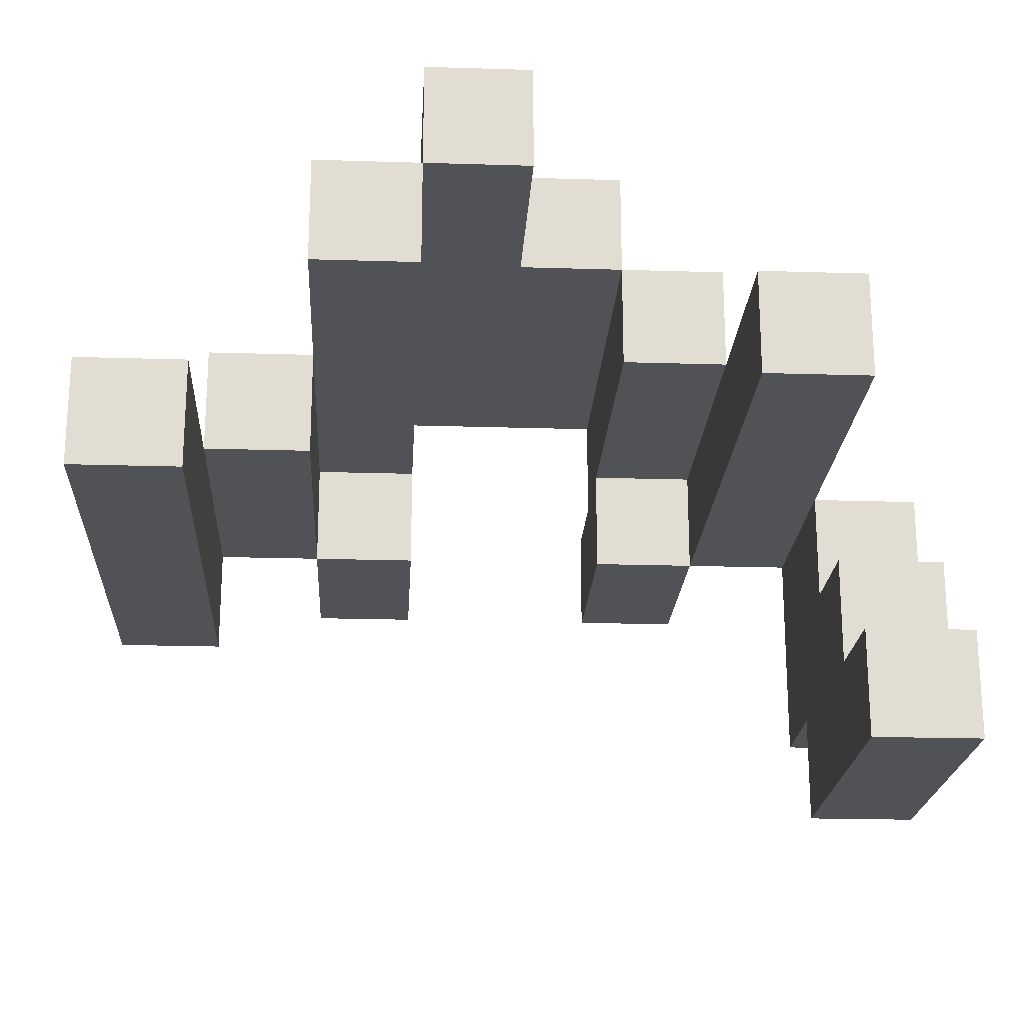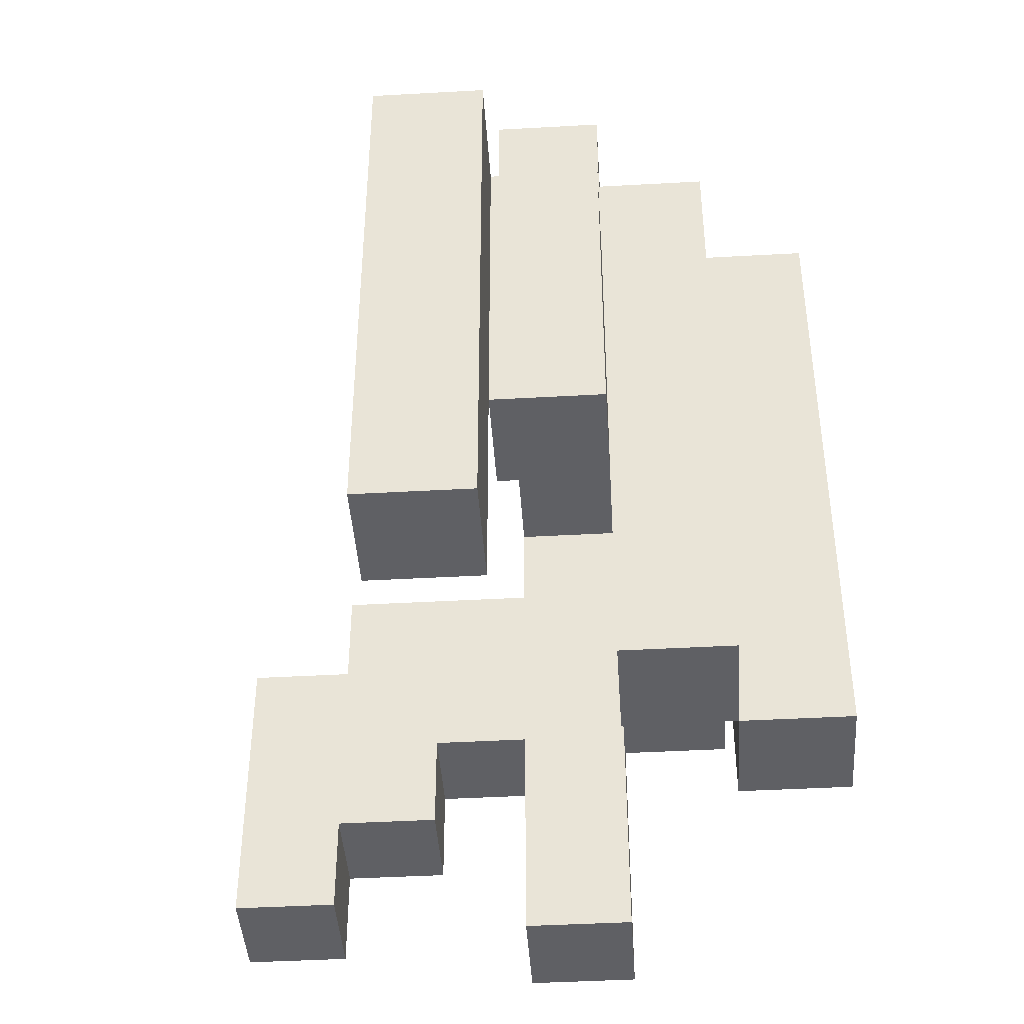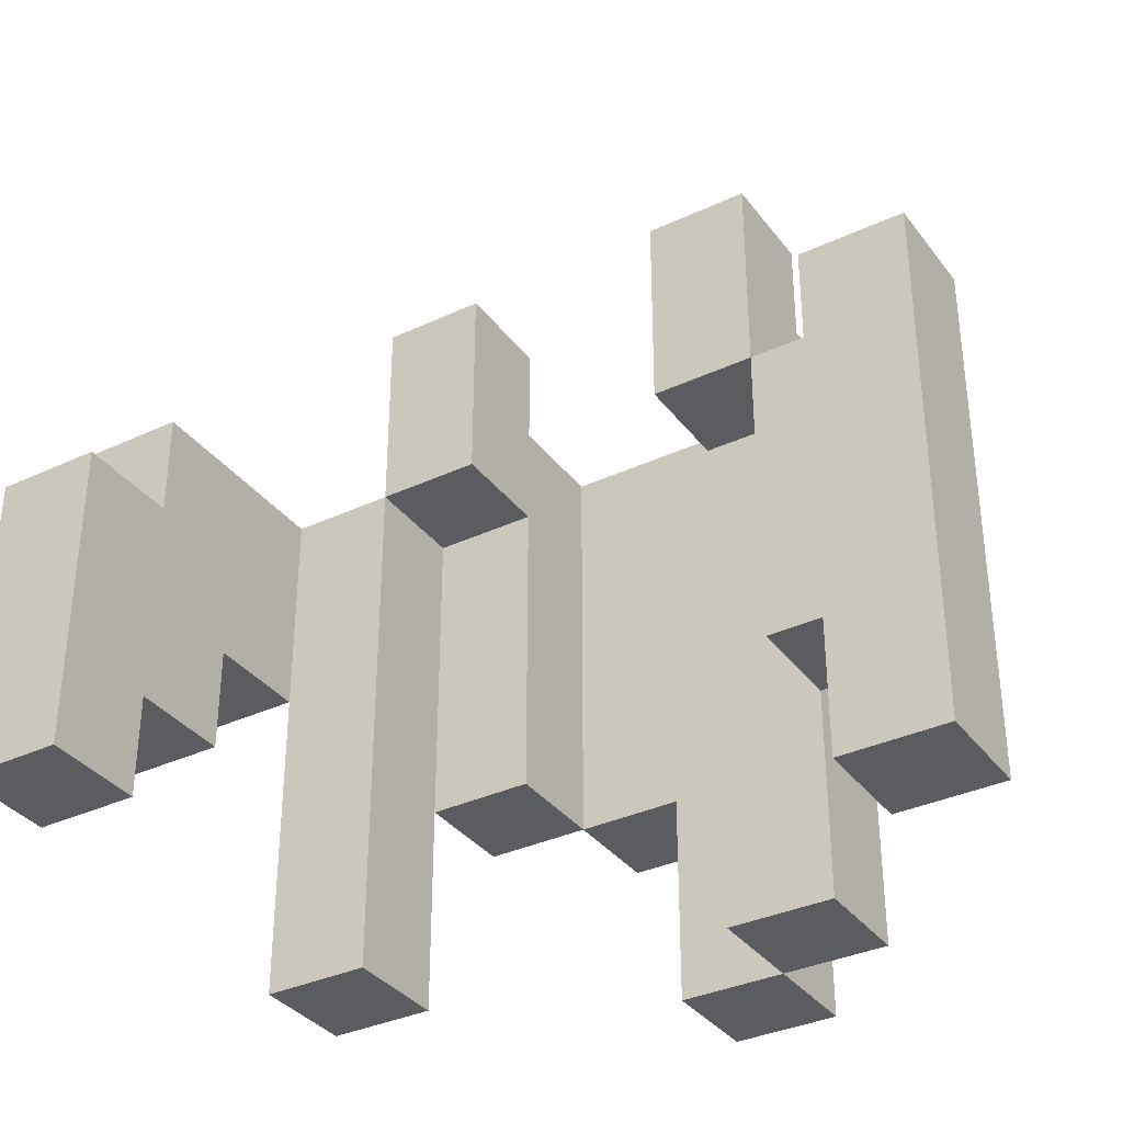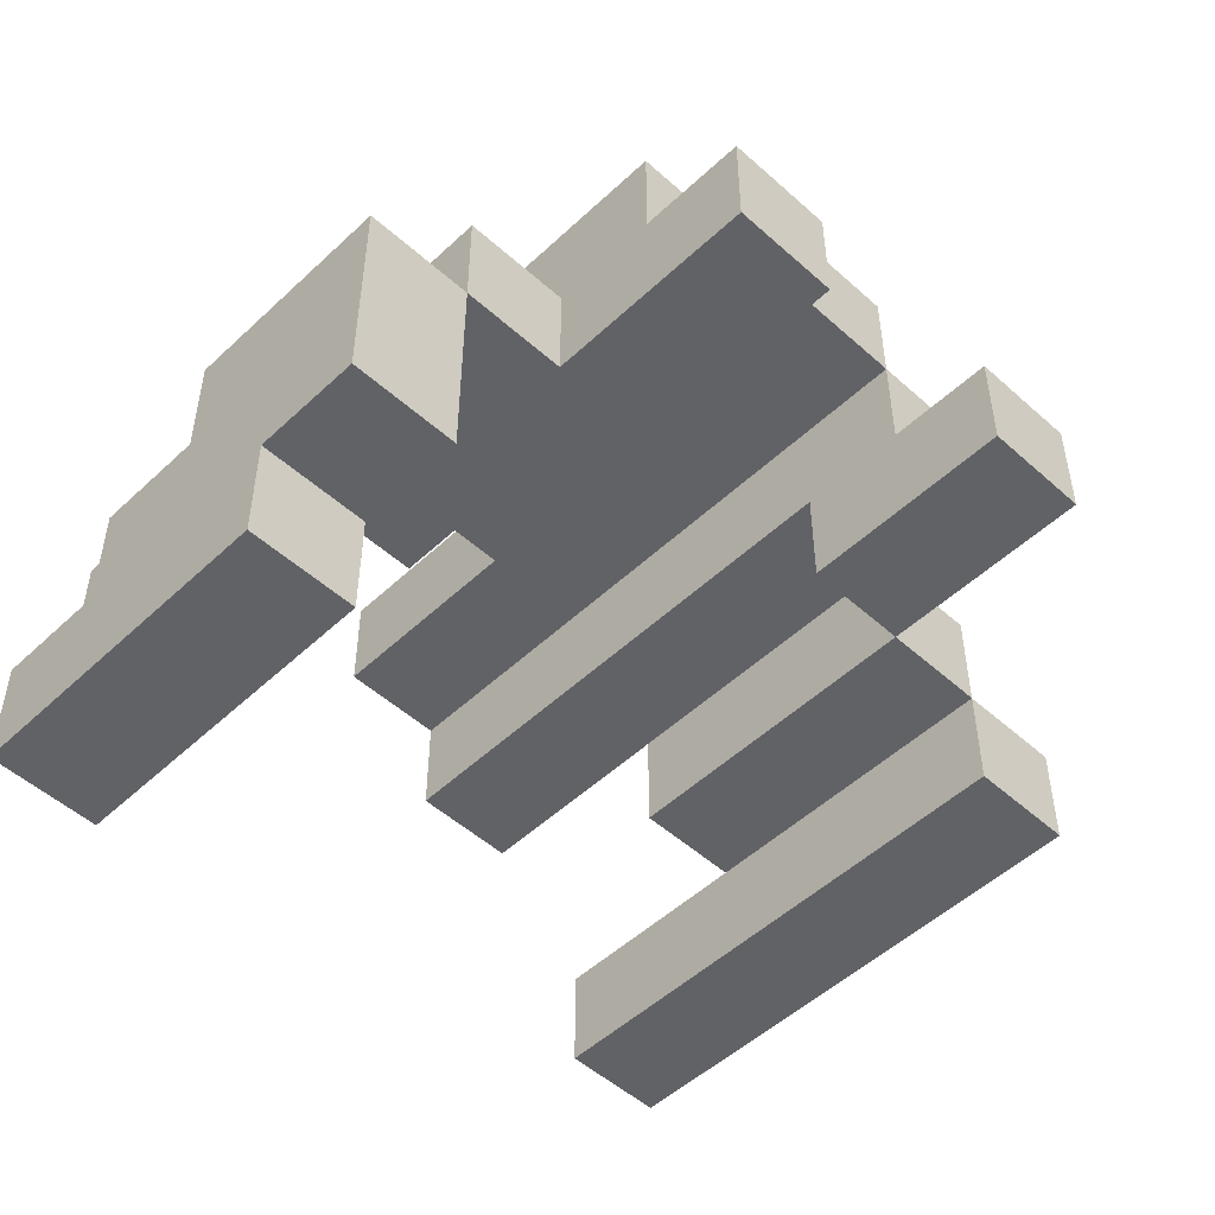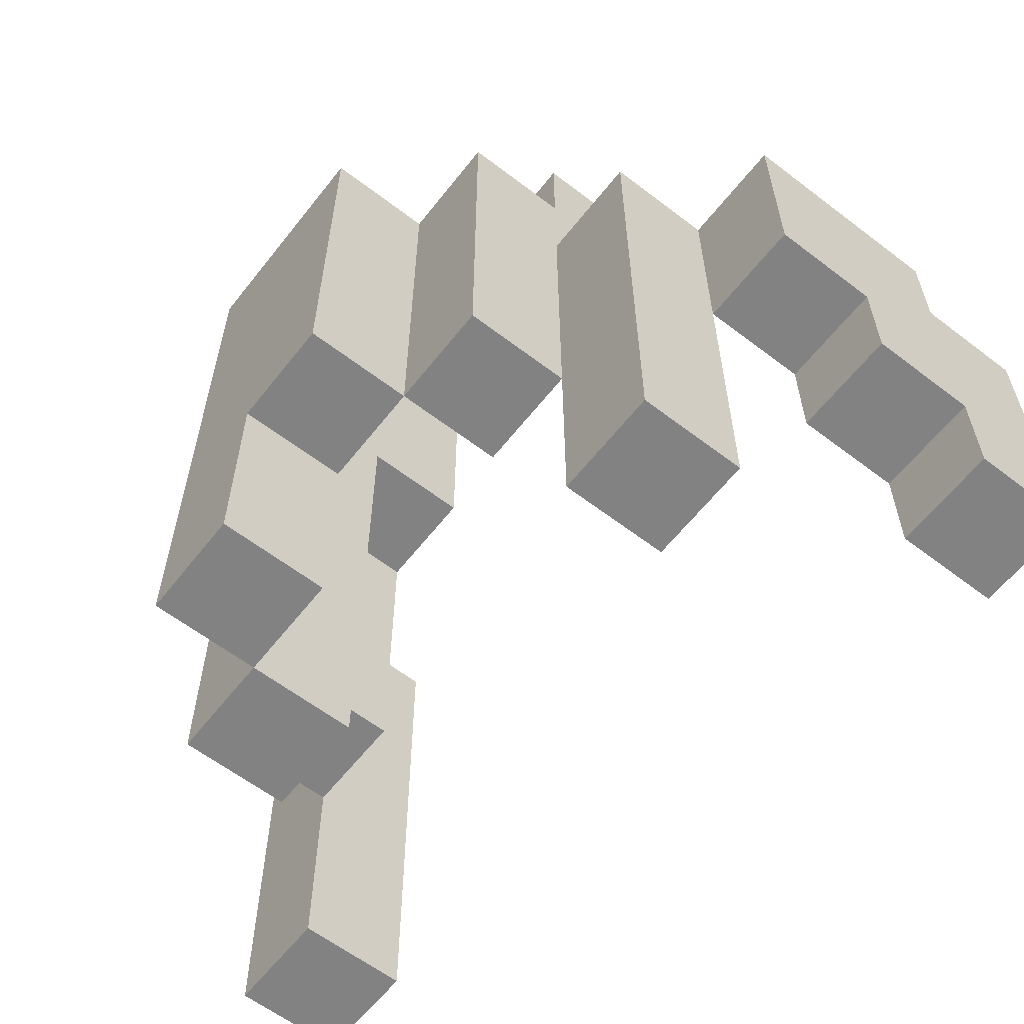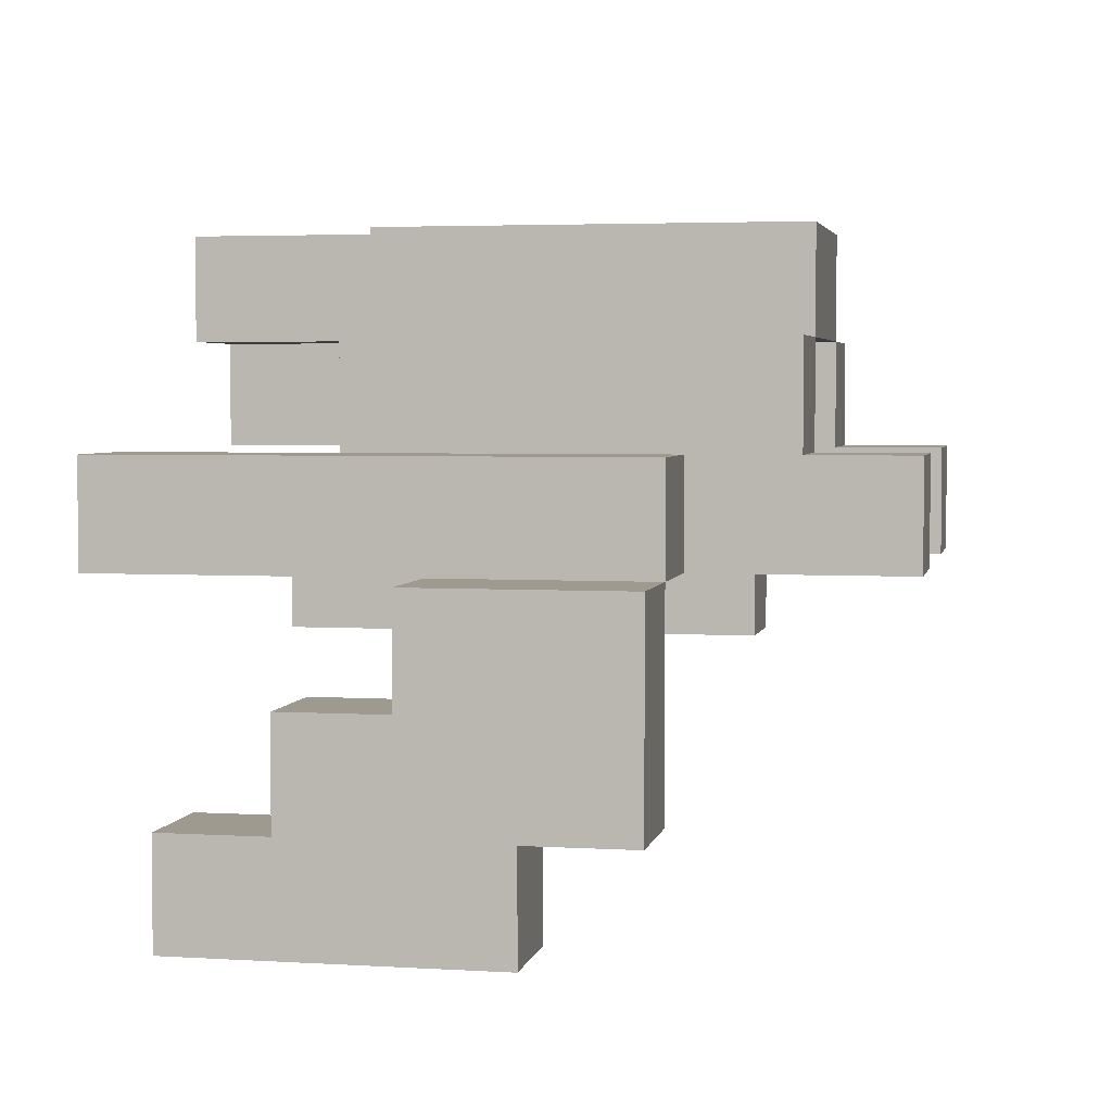
<metadata>
{"format":"obj","ext":"obj","renderer":"f3d","projection":"perspective","resolution":1024,"background":"white","views":[{"elev":-21.1,"azim":-3.2,"up":"+Z"},{"elev":-43.2,"azim":-86.2,"up":"+Y"},{"elev":-35.1,"azim":-148.2,"up":"+Y"},{"elev":-50.7,"azim":135.6,"up":"+Z"},{"elev":-60.8,"azim":52.0,"up":"+Y"},{"elev":3.7,"azim":101.4,"up":"+Z"}]}
</metadata>
<code>
o
v -0.2 0.4 0.8
v -0.2 0.4 0.7
v -0.2 0.9 0.8
v -0.2 0.9 0.7
v -0.1 0.6 0.9
v -0.1 0.6 0.8
v -0.1 0.9 0.9
v -0.1 0.9 0.8
v 5.96e-08 0.4 1
v 5.96e-08 0.4 0.9
v 5.96e-08 0.6 0.9
v 5.96e-08 0.9 0.9
v 5.96e-08 0.9 0.8
v 5.96e-08 1 1
v 5.96e-08 1 0.9
v 5.96e-08 1.1 0.9
v 5.96e-08 1.1 0.8
v 0.1 0.4 1.1
v 0.1 0.4 1
v 0.1 1 1.1
v 0.1 1 1
v 0.3 0.6 1
v 0.3 0.6 0.9
v 0.3 0.9 0.9
v 0.3 0.9 0.8
v 0.3 1 1
v 0.3 1 0.9
v 0.3 1.1 0.9
v 0.3 1.1 0.8
v 0.4 0.4 0.9
v 0.4 0.4 0.8
v 0.4 0.6 0.9
v 0.4 0.9 0.9
v 0.4 0.9 0.8
v 0.5 0.5 0.6
v 0.5 0.5 0.5
v 0.5 0.6 0.7
v 0.5 0.6 0.6
v 0.5 0.7 0.8
v 0.5 0.7 0.7
v 0.5 0.8 0.6
v 0.5 0.8 0.5
v 0.5 0.9 0.8
v 0.5 0.9 0.6
v -0.1 0.4 0.8
v -0.1 0.4 0.7
v -0.1 0.6 0.8
v -0.1 0.9 0.8
v -0.1 0.9 0.7
v 5.96e-08 0.6 0.9
v 5.96e-08 0.6 0.8
v 5.96e-08 0.9 0.9
v 5.96e-08 0.9 0.8
v 0.1 0.4 1
v 0.1 0.4 0.9
v 0.1 0.9 0.9
v 0.1 0.9 0.8
v 0.1 1 1
v 0.1 1 0.9
v 0.1 1.1 0.9
v 0.1 1.1 0.8
v 0.2 0.4 1.1
v 0.2 0.4 1
v 0.2 0.6 1.1
v 0.2 0.6 1
v 0.3 0.6 1.1
v 0.3 0.6 1
v 0.3 1 1.1
v 0.3 1 1
v 0.4 0.6 1
v 0.4 0.6 0.9
v 0.4 0.9 0.9
v 0.4 0.9 0.8
v 0.4 1 1
v 0.4 1 0.9
v 0.4 1.1 0.9
v 0.4 1.1 0.8
v 0.5 0.4 0.9
v 0.5 0.4 0.8
v 0.5 0.7 0.8
v 0.5 0.9 0.9
v 0.5 0.9 0.8
v 0.6 0.5 0.6
v 0.6 0.5 0.5
v 0.6 0.6 0.7
v 0.6 0.6 0.6
v 0.6 0.7 0.8
v 0.6 0.7 0.7
v 0.6 0.8 0.6
v 0.6 0.8 0.5
v 0.6 0.9 0.8
v 0.6 0.9 0.6
v 0.1 0.4 1.1
v 0.1 1 1.1
v 0.2 0.4 1.1
v 0.2 0.6 1.1
v 0.3 0.6 1.1
v 0.3 1 1.1
v 5.96e-08 0.4 1
v 5.96e-08 1 1
v 0.1 0.4 1
v 0.1 1 1
v 0.3 0.6 1
v 0.3 1 1
v 0.4 0.6 1
v 0.4 1 1
v -0.1 0.6 0.9
v -0.1 0.9 0.9
v 5.96e-08 0.6 0.9
v 5.96e-08 0.9 0.9
v 5.96e-08 1 0.9
v 5.96e-08 1.1 0.9
v 0.1 1 0.9
v 0.1 1.1 0.9
v 0.3 1 0.9
v 0.3 1.1 0.9
v 0.4 0.4 0.9
v 0.4 0.6 0.9
v 0.4 0.9 0.9
v 0.4 1 0.9
v 0.4 1.1 0.9
v 0.5 0.4 0.9
v 0.5 0.9 0.9
v -0.2 0.4 0.8
v -0.2 0.9 0.8
v -0.1 0.4 0.8
v -0.1 0.6 0.8
v -0.1 0.9 0.8
v 0.5 0.7 0.8
v 0.5 0.9 0.8
v 0.6 0.7 0.8
v 0.6 0.9 0.8
v 0.5 0.6 0.7
v 0.5 0.7 0.7
v 0.6 0.6 0.7
v 0.6 0.7 0.7
v 0.5 0.5 0.6
v 0.5 0.6 0.6
v 0.6 0.5 0.6
v 0.6 0.6 0.6
v 0.1 0.4 1
v 0.1 1 1
v 0.2 0.4 1
v 0.2 0.6 1
v 0.3 0.6 1
v 0.3 1 1
v 5.96e-08 0.4 0.9
v 5.96e-08 0.6 0.9
v 5.96e-08 0.9 0.9
v 0.1 0.4 0.9
v 0.1 0.9 0.9
v 0.3 0.6 0.9
v 0.3 0.9 0.9
v 0.4 0.6 0.9
v 0.4 0.9 0.9
v -0.1 0.6 0.8
v -0.1 0.9 0.8
v 5.96e-08 0.6 0.8
v 5.96e-08 0.9 0.8
v 5.96e-08 1.1 0.8
v 0.1 0.9 0.8
v 0.1 1.1 0.8
v 0.3 0.9 0.8
v 0.3 1.1 0.8
v 0.4 0.4 0.8
v 0.4 0.9 0.8
v 0.4 1.1 0.8
v 0.5 0.4 0.8
v 0.5 0.7 0.8
v 0.5 0.9 0.8
v -0.2 0.4 0.7
v -0.2 0.9 0.7
v -0.1 0.4 0.7
v -0.1 0.9 0.7
v 0.5 0.8 0.6
v 0.5 0.9 0.6
v 0.6 0.8 0.6
v 0.6 0.9 0.6
v 0.5 0.5 0.5
v 0.5 0.8 0.5
v 0.6 0.5 0.5
v 0.6 0.8 0.5
v 0.1 0.4 1.1
v 0.2 0.4 1.1
v 5.96e-08 0.4 1
v 0.1 0.4 1
v 0.2 0.4 1
v 5.96e-08 0.4 0.9
v 0.1 0.4 0.9
v 0.4 0.4 0.9
v 0.5 0.4 0.9
v -0.2 0.4 0.8
v -0.1 0.4 0.8
v 0.4 0.4 0.8
v 0.5 0.4 0.8
v -0.2 0.4 0.7
v -0.1 0.4 0.7
v 0.5 0.5 0.6
v 0.6 0.5 0.6
v 0.5 0.5 0.5
v 0.6 0.5 0.5
v 0.2 0.6 1.1
v 0.3 0.6 1.1
v 0.2 0.6 1
v 0.3 0.6 1
v 0.4 0.6 1
v -0.1 0.6 0.9
v 5.96e-08 0.6 0.9
v 0.3 0.6 0.9
v 0.4 0.6 0.9
v -0.1 0.6 0.8
v 5.96e-08 0.6 0.8
v 0.5 0.6 0.7
v 0.6 0.6 0.7
v 0.5 0.6 0.6
v 0.6 0.6 0.6
v 0.5 0.7 0.8
v 0.6 0.7 0.8
v 0.5 0.7 0.7
v 0.6 0.7 0.7
v 5.96e-08 0.9 0.9
v 0.1 0.9 0.9
v 0.3 0.9 0.9
v 0.4 0.9 0.9
v 5.96e-08 0.9 0.8
v 0.1 0.9 0.8
v 0.3 0.9 0.8
v 0.4 0.9 0.8
v 0.5 0.8 0.6
v 0.6 0.8 0.6
v 0.5 0.8 0.5
v 0.6 0.8 0.5
v -0.1 0.9 0.9
v 5.96e-08 0.9 0.9
v 0.4 0.9 0.9
v 0.5 0.9 0.9
v -0.2 0.9 0.8
v -0.1 0.9 0.8
v 5.96e-08 0.9 0.8
v 0.4 0.9 0.8
v 0.5 0.9 0.8
v 0.6 0.9 0.8
v -0.2 0.9 0.7
v -0.1 0.9 0.7
v 0.5 0.9 0.6
v 0.6 0.9 0.6
v 0.1 1 1.1
v 0.3 1 1.1
v 5.96e-08 1 1
v 0.1 1 1
v 0.3 1 1
v 0.4 1 1
v 5.96e-08 1 0.9
v 0.1 1 0.9
v 0.3 1 0.9
v 0.4 1 0.9
v 5.96e-08 1.1 0.9
v 0.1 1.1 0.9
v 0.3 1.1 0.9
v 0.4 1.1 0.9
v 5.96e-08 1.1 0.8
v 0.1 1.1 0.8
v 0.3 1.1 0.8
v 0.4 1.1 0.8
f 3 2 1
f 4 2 3
f 7 6 5
f 8 6 7
f 11 10 9
f 12 11 9
f 14 12 9
f 14 13 12
f 15 13 14
f 16 13 15
f 17 13 16
f 20 19 18
f 21 19 20
f 24 23 22
f 26 24 22
f 26 25 24
f 27 25 26
f 28 25 27
f 29 25 28
f 32 31 30
f 33 31 32
f 34 31 33
f 38 36 35
f 40 38 37
f 41 36 38
f 41 40 39
f 41 38 40
f 42 36 41
f 43 41 39
f 44 41 43
f 45 46 47
f 47 46 48
f 48 46 49
f 50 51 52
f 52 51 53
f 54 55 56
f 54 56 58
f 56 57 58
f 58 57 59
f 59 57 60
f 60 57 61
f 62 63 64
f 64 63 65
f 66 67 68
f 68 67 69
f 70 71 72
f 70 72 74
f 72 73 74
f 74 73 75
f 75 73 76
f 76 73 77
f 78 79 80
f 78 80 81
f 81 80 82
f 83 84 86
f 85 86 88
f 86 84 89
f 87 88 89
f 88 86 89
f 89 84 90
f 87 89 91
f 91 89 92
f 95 94 93
f 96 94 95
f 97 94 96
f 98 94 97
f 101 100 99
f 102 100 101
f 105 104 103
f 106 104 105
f 109 108 107
f 110 108 109
f 113 112 111
f 114 112 113
f 120 116 115
f 121 116 120
f 122 119 118
f 122 118 117
f 123 119 122
f 126 125 124
f 127 125 126
f 128 125 127
f 131 130 129
f 132 130 131
f 135 134 133
f 136 134 135
f 139 138 137
f 140 138 139
f 141 142 143
f 143 142 144
f 144 142 145
f 145 142 146
f 147 148 150
f 148 149 150
f 150 149 151
f 152 153 154
f 154 153 155
f 156 157 158
f 158 157 159
f 159 160 161
f 161 160 162
f 163 164 166
f 166 164 167
f 165 166 168
f 168 166 169
f 169 166 170
f 171 172 173
f 173 172 174
f 175 176 177
f 177 176 178
f 179 180 181
f 181 180 182
f 186 184 183
f 187 184 186
f 188 186 185
f 189 186 188
f 194 191 190
f 195 191 194
f 196 193 192
f 197 193 196
f 200 199 198
f 201 199 200
f 204 203 202
f 205 203 204
f 209 206 205
f 210 206 209
f 211 208 207
f 212 208 211
f 215 214 213
f 216 214 215
f 219 218 217
f 220 218 219
f 225 222 221
f 226 222 225
f 227 224 223
f 228 224 227
f 229 230 231
f 231 230 232
f 233 234 238
f 238 234 239
f 235 236 240
f 240 236 241
f 237 238 243
f 243 238 244
f 241 242 245
f 245 242 246
f 247 248 250
f 250 248 251
f 249 250 253
f 253 250 254
f 251 252 255
f 255 252 256
f 257 258 261
f 261 258 262
f 259 260 263
f 263 260 264

</code>
